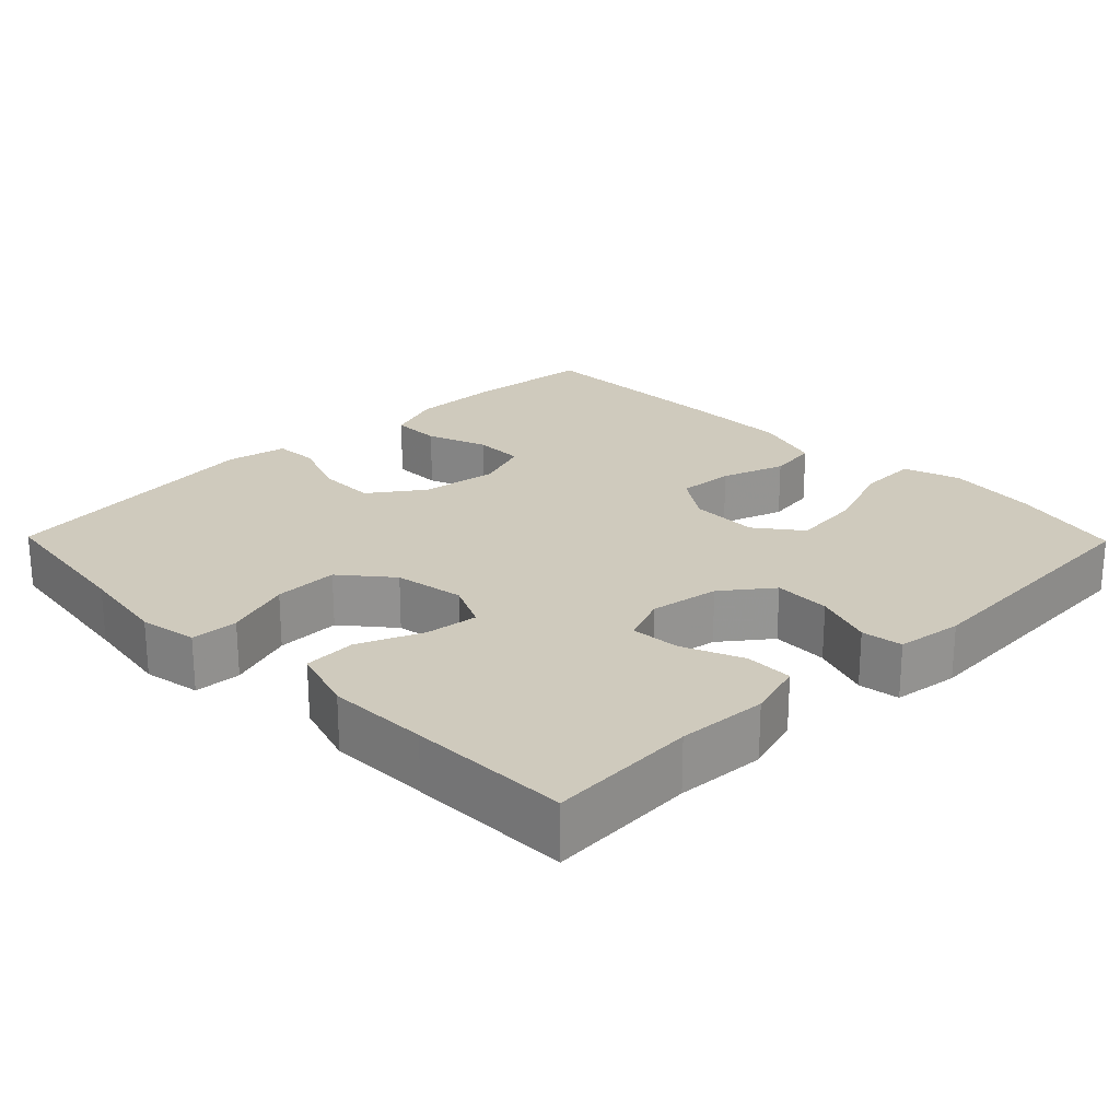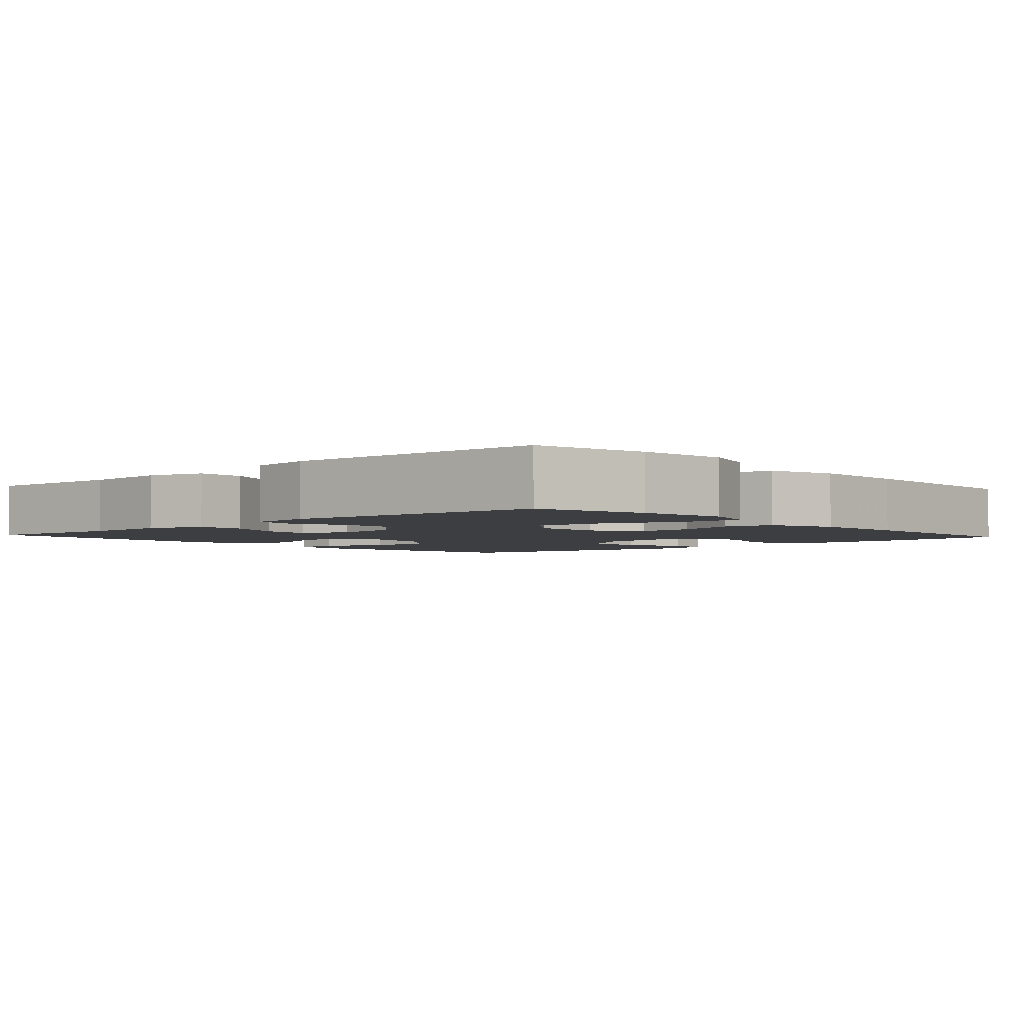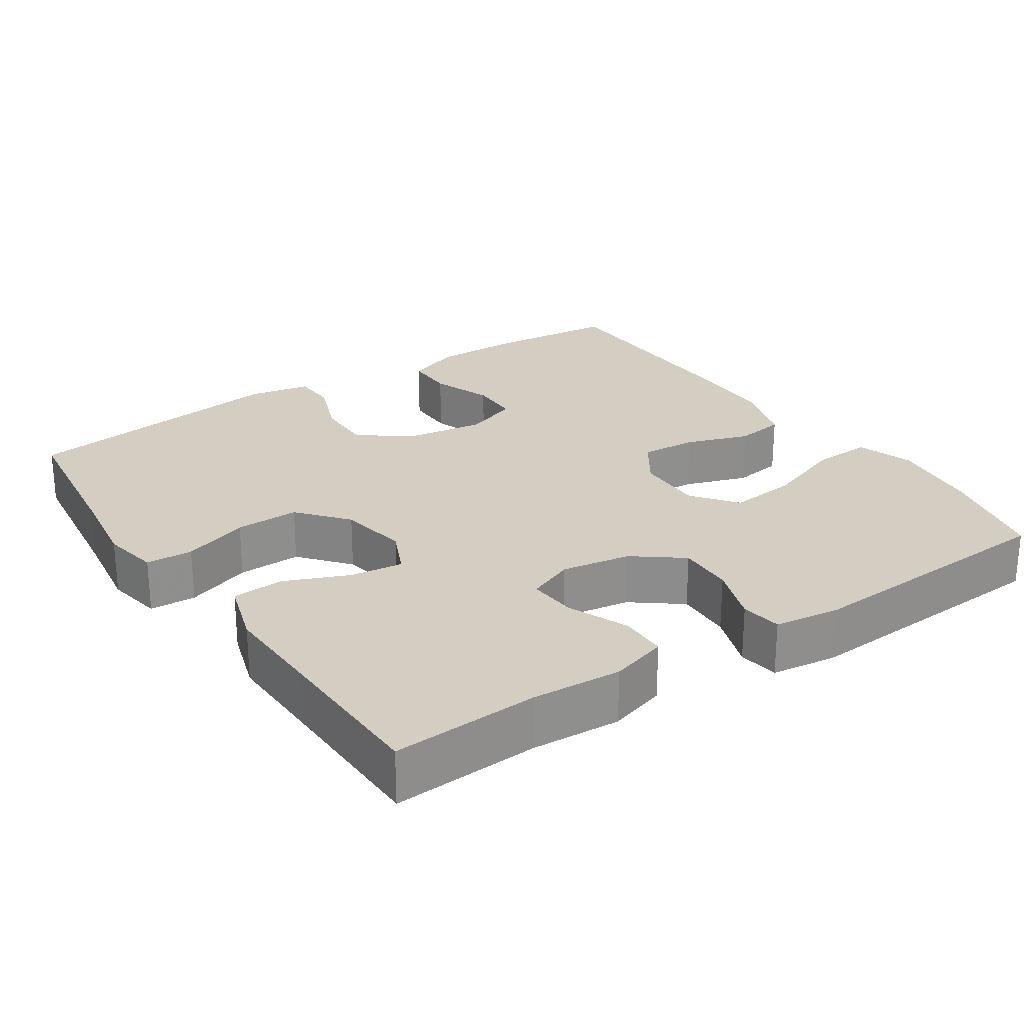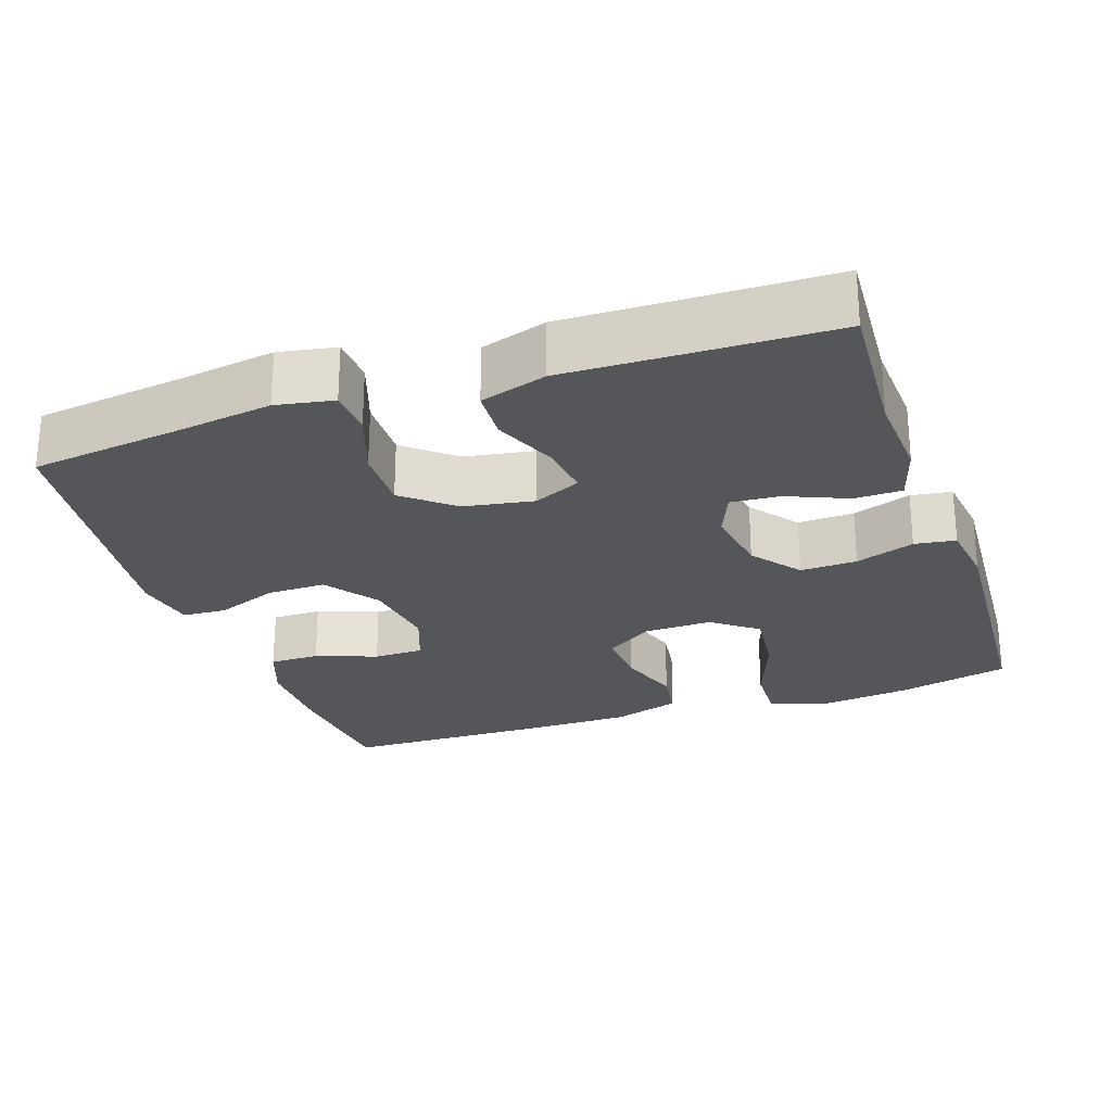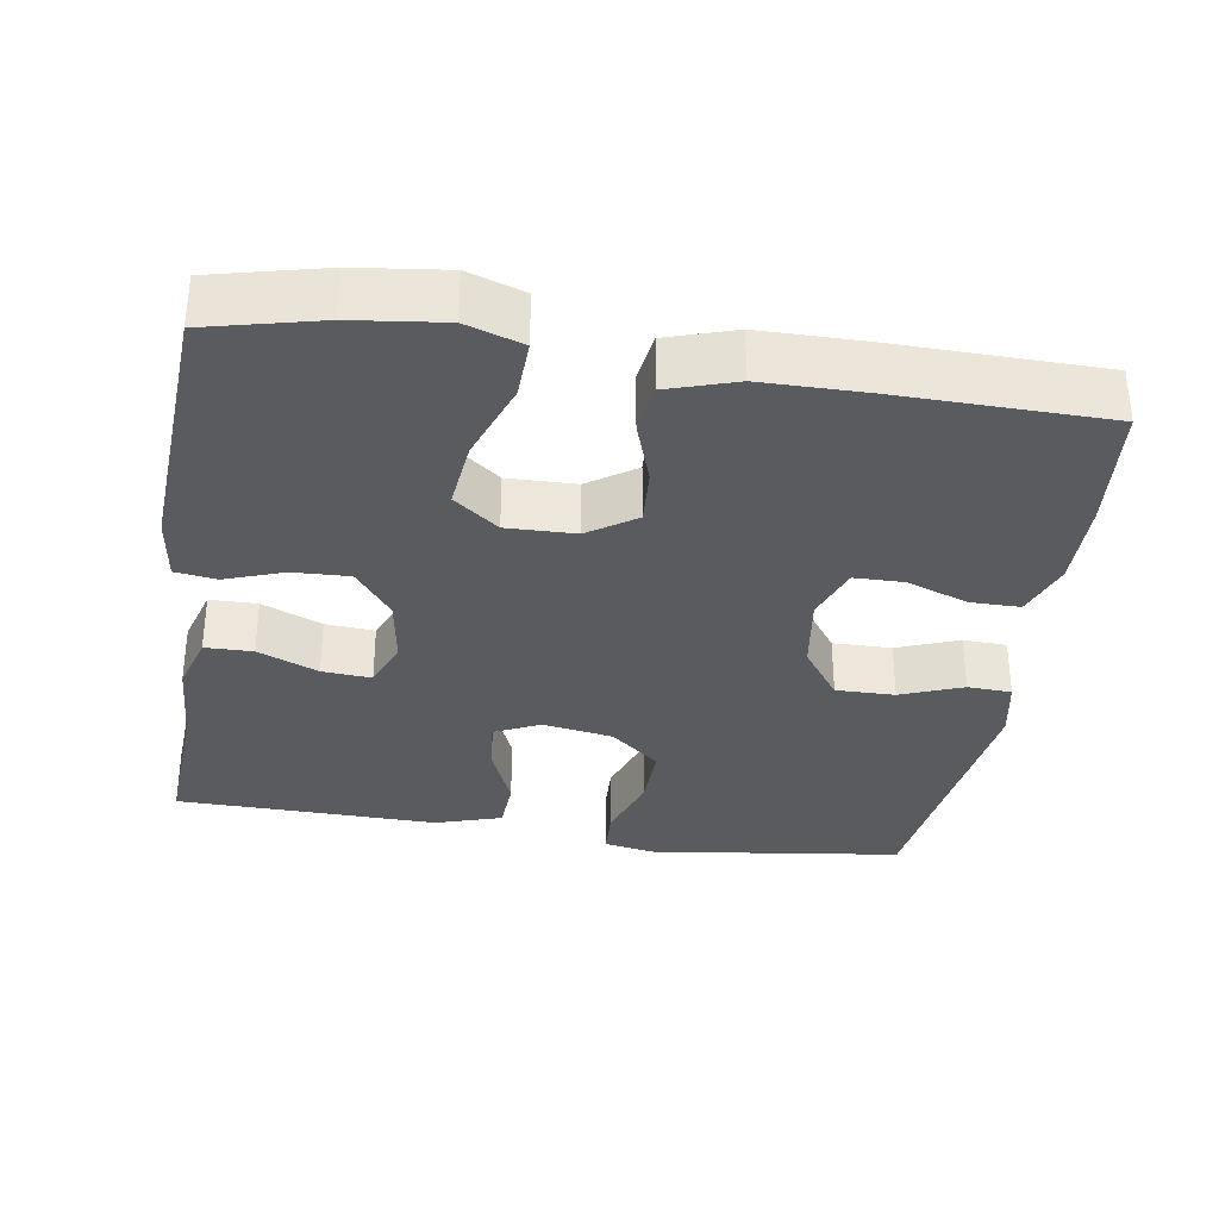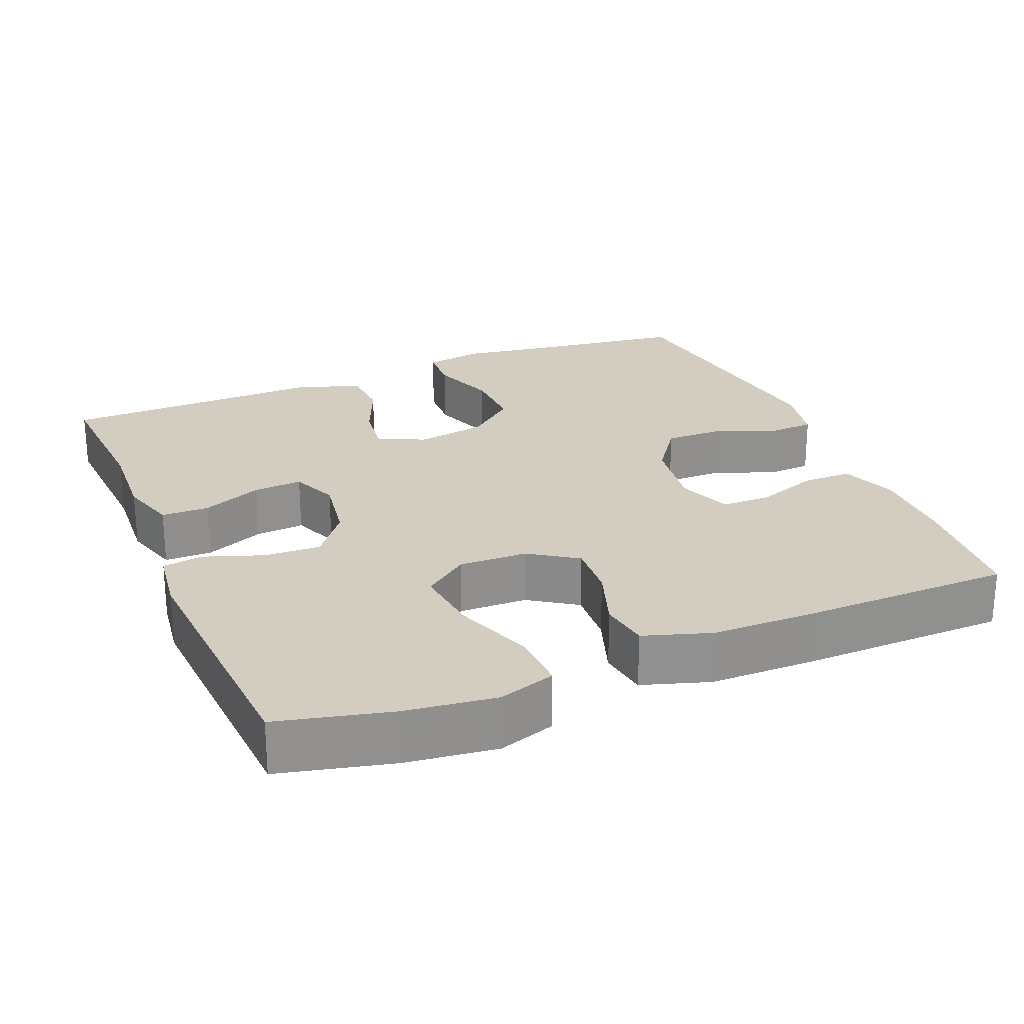
<metadata>
{"format":"obj","ext":"obj","renderer":"f3d","projection":"perspective","resolution":1024,"background":"white","views":[{"elev":23.0,"azim":135.6,"up":"+Y"},{"elev":-3.1,"azim":-137.8,"up":"+Y"},{"elev":25.3,"azim":146.2,"up":"+Y"},{"elev":-25.6,"azim":108.8,"up":"+Y"},{"elev":-33.4,"azim":-98.9,"up":"+Y"},{"elev":24.6,"azim":-112.5,"up":"+Y"}]}
</metadata>
<code>
v -0.5 0.07 -0.5
v -0.536 0.07 -0.349
v -0.551 0.07 -0.227
v -0.526 0.07 -0.151
v -0.447 0.07 -0.154
v -0.34 0.07 -0.193
v -0.248 0.07 -0.203
v -0.202 0.07 -0.143
v -0.204 0.07 -0.051
v -0.247 0.07 0.013
v -0.323 0.07 0.008
v -0.408 0.07 -0.021
v -0.475 0.07 -0.011
v -0.504 0.07 0.08
v -0.505 0.07 0.217
v -0.5 0.07 0.5
v -0.328 0.07 0.516
v -0.211 0.07 0.517
v -0.136 0.07 0.489
v -0.136 0.07 0.422
v -0.166 0.07 0.34
v -0.165 0.07 0.273
v -0.092 0.07 0.246
v 0.012 0.07 0.261
v 0.083 0.07 0.312
v 0.082 0.07 0.391
v 0.05 0.07 0.474
v 0.053 0.07 0.533
v 0.135 0.07 0.549
v 0.5 0.07 0.5
v 0.528 0.07 0.288
v 0.546 0.07 0.169
v 0.532 0.07 0.092
v 0.469 0.07 0.089
v 0.38 0.07 0.12
v 0.294 0.07 0.122
v 0.239 0.07 0.056
v 0.223 0.07 -0.038
v 0.252 0.07 -0.101
v 0.323 0.07 -0.092
v 0.409 0.07 -0.056
v 0.479 0.07 -0.06
v 0.507 0.07 -0.149
v 0.504 0.07 -0.285
v 0.5 0.07 -0.5
v 0.302 0.07 -0.488
v 0.182 0.07 -0.495
v 0.105 0.07 -0.472
v 0.104 0.07 -0.408
v 0.138 0.07 -0.327
v 0.143 0.07 -0.261
v 0.08 0.07 -0.235
v -0.013 0.07 -0.25
v -0.078 0.07 -0.3
v -0.075 0.07 -0.376
v -0.047 0.07 -0.455
v -0.055 0.07 -0.51
v -0.143 0.07 -0.522
v -0.5 0 -0.5
v -0.536 0 -0.349
v -0.551 0 -0.227
v -0.526 0 -0.151
v -0.447 0 -0.154
v -0.34 0 -0.193
v -0.248 0 -0.203
v -0.202 0 -0.143
v -0.204 0 -0.051
v -0.247 0 0.013
v -0.323 0 0.008
v -0.408 0 -0.021
v -0.475 0 -0.011
v -0.504 0 0.08
v -0.505 0 0.217
v -0.5 0 0.5
v -0.328 0 0.516
v -0.211 0 0.517
v -0.136 0 0.489
v -0.136 0 0.422
v -0.166 0 0.34
v -0.165 0 0.273
v -0.092 0 0.246
v 0.012 0 0.261
v 0.083 0 0.312
v 0.082 0 0.391
v 0.05 0 0.474
v 0.053 0 0.533
v 0.135 0 0.549
v 0.5 0 0.5
v 0.528 0 0.288
v 0.546 0 0.169
v 0.532 0 0.092
v 0.469 0 0.089
v 0.38 0 0.12
v 0.294 0 0.122
v 0.239 0 0.056
v 0.223 0 -0.038
v 0.252 0 -0.101
v 0.323 0 -0.092
v 0.409 0 -0.056
v 0.479 0 -0.06
v 0.507 0 -0.149
v 0.504 0 -0.285
v 0.5 0 -0.5
v 0.302 0 -0.488
v 0.182 0 -0.495
v 0.105 0 -0.472
v 0.104 0 -0.408
v 0.138 0 -0.327
v 0.143 0 -0.261
v 0.08 0 -0.235
v -0.013 0 -0.25
v -0.078 0 -0.3
v -0.075 0 -0.376
v -0.047 0 -0.455
v -0.055 0 -0.51
v -0.143 0 -0.522
f 4 5 6
f 3 4 6
f 2 3 6
f 1 2 6
f 58 1 6
f 57 58 6
f 56 57 6
f 55 56 6
f 54 55 6 7
f 53 54 7 8
f 52 53 8 9
f 51 52 9 10
f 48 49 50
f 47 48 50
f 46 47 50
f 46 50 51
f 45 46 51
f 44 45 51
f 43 44 51
f 42 43 51
f 41 42 51
f 40 41 51
f 39 40 51
f 38 39 51 10
f 33 34 35
f 32 33 35
f 31 32 35
f 31 35 36
f 30 31 36
f 29 30 36
f 28 29 36
f 27 28 36
f 26 27 36
f 25 26 36 37
f 19 20 21
f 18 19 21
f 17 18 21
f 16 17 21
f 15 16 21
f 14 15 21
f 13 14 21
f 12 13 21
f 11 12 21
f 10 11 21 22
f 37 38 10
f 25 37 10
f 24 25 10
f 10 22 23
f 10 23 24
f 64 63 62
f 64 62 61
f 64 61 60
f 64 60 59
f 64 59 116
f 64 116 115
f 64 115 114
f 64 114 113
f 65 64 113 112
f 66 65 112 111
f 67 66 111 110
f 68 67 110 109
f 108 107 106
f 108 106 105
f 108 105 104
f 109 108 104
f 109 104 103
f 109 103 102
f 109 102 101
f 109 101 100
f 109 100 99
f 109 99 98
f 109 98 97
f 68 109 97 96
f 93 92 91
f 93 91 90
f 93 90 89
f 94 93 89
f 94 89 88
f 94 88 87
f 94 87 86
f 94 86 85
f 94 85 84
f 95 94 84 83
f 79 78 77
f 79 77 76
f 79 76 75
f 79 75 74
f 79 74 73
f 79 73 72
f 79 72 71
f 79 71 70
f 79 70 69
f 80 79 69 68
f 68 96 95
f 68 95 83
f 68 83 82
f 81 80 68
f 82 81 68
f 1 59 60 2
f 2 60 61 3
f 3 61 62 4
f 4 62 63 5
f 5 63 64 6
f 6 64 65 7
f 7 65 66 8
f 8 66 67 9
f 9 67 68 10
f 10 68 69 11
f 11 69 70 12
f 12 70 71 13
f 13 71 72 14
f 14 72 73 15
f 15 73 74 16
f 16 74 75 17
f 17 75 76 18
f 18 76 77 19
f 19 77 78 20
f 20 78 79 21
f 21 79 80 22
f 22 80 81 23
f 23 81 82 24
f 24 82 83 25
f 25 83 84 26
f 26 84 85 27
f 27 85 86 28
f 28 86 87 29
f 29 87 88 30
f 30 88 89 31
f 31 89 90 32
f 32 90 91 33
f 33 91 92 34
f 34 92 93 35
f 35 93 94 36
f 36 94 95 37
f 37 95 96 38
f 38 96 97 39
f 39 97 98 40
f 40 98 99 41
f 41 99 100 42
f 42 100 101 43
f 43 101 102 44
f 44 102 103 45
f 45 103 104 46
f 46 104 105 47
f 47 105 106 48
f 48 106 107 49
f 49 107 108 50
f 50 108 109 51
f 51 109 110 52
f 52 110 111 53
f 53 111 112 54
f 54 112 113 55
f 55 113 114 56
f 56 114 115 57
f 57 115 116 58
f 58 116 59 1

</code>
